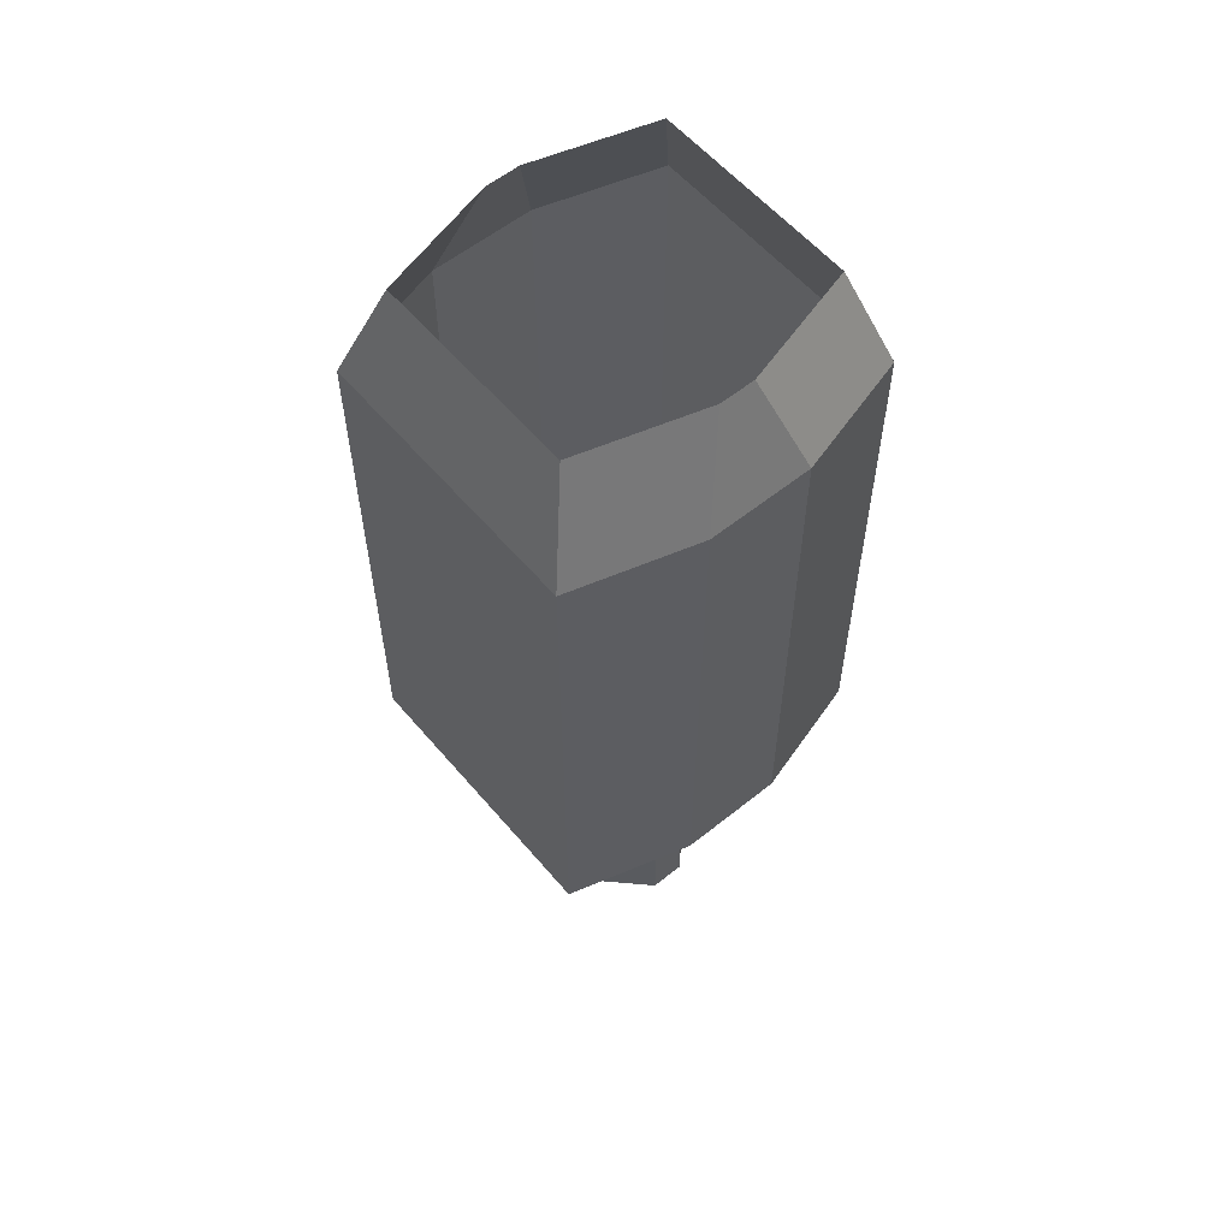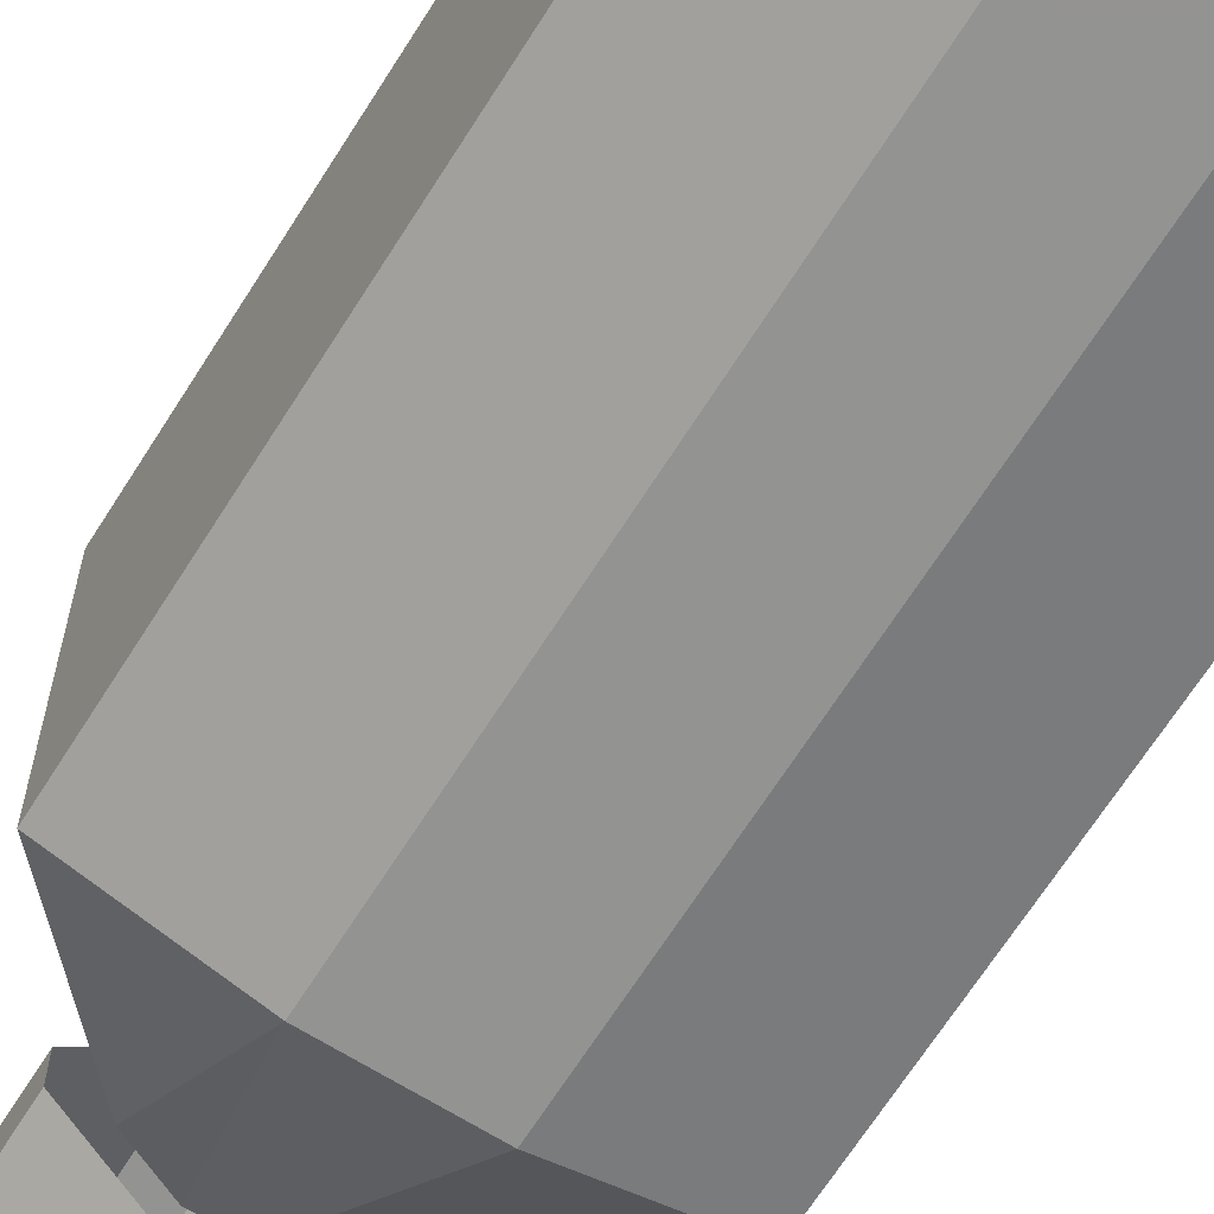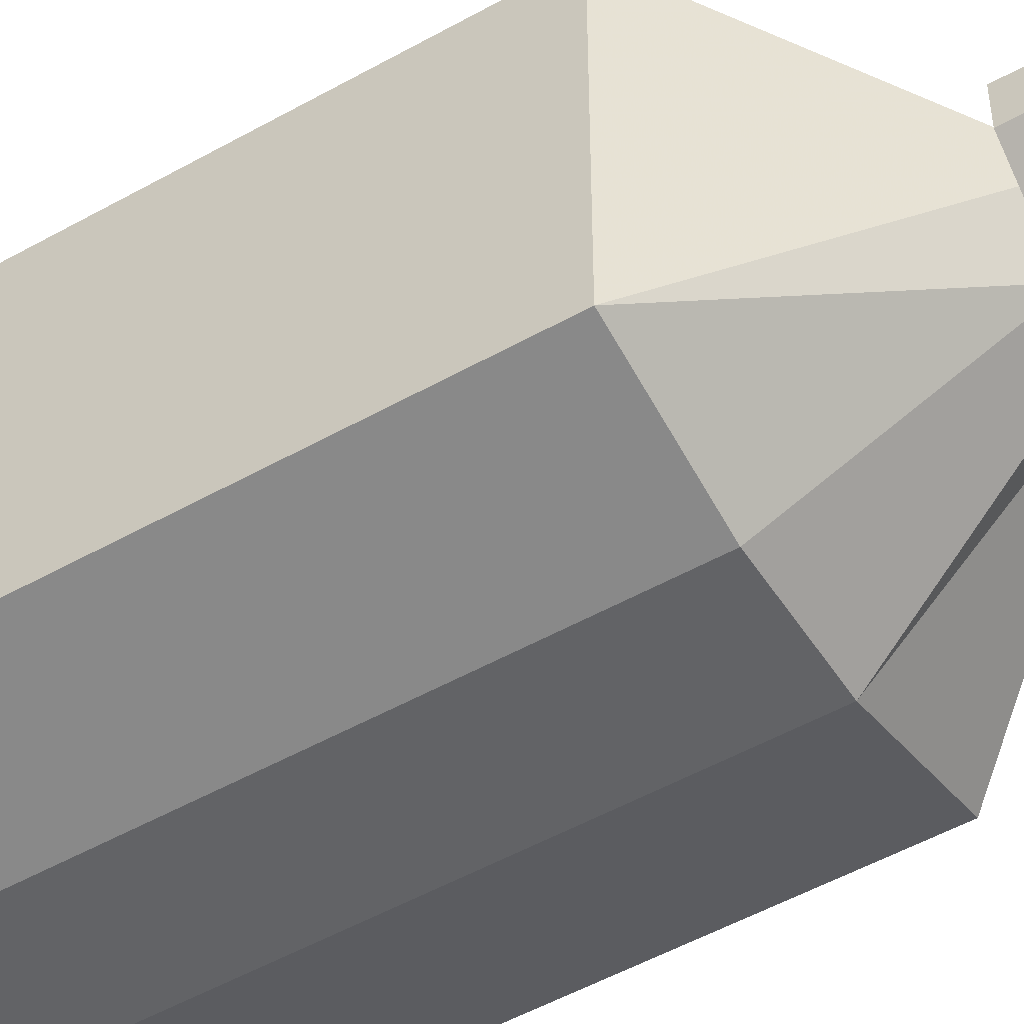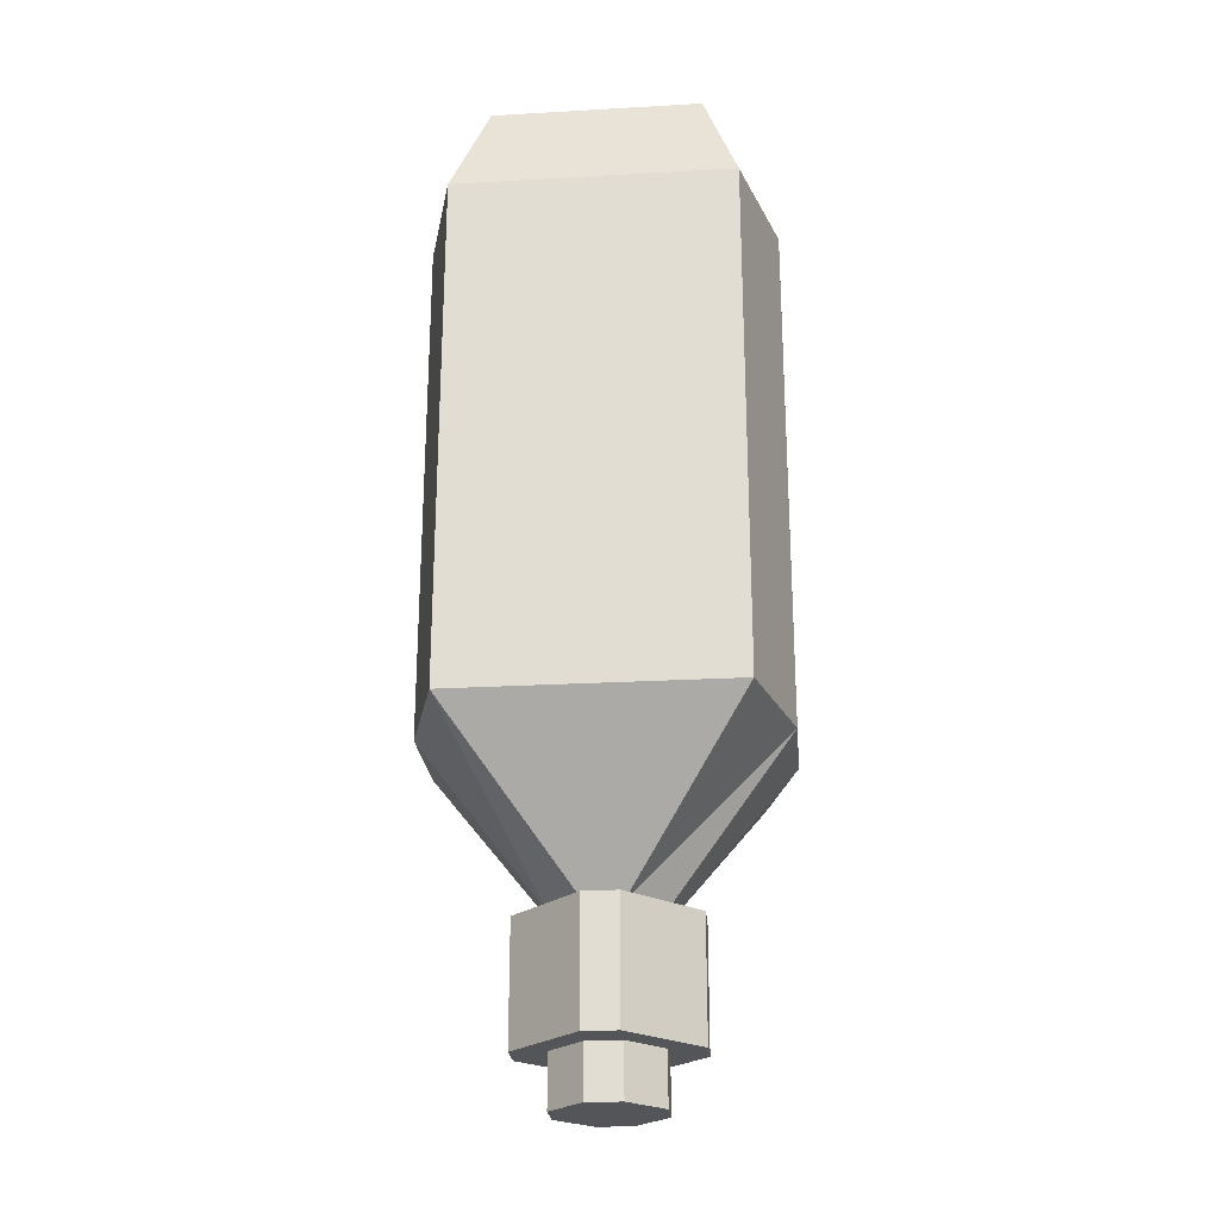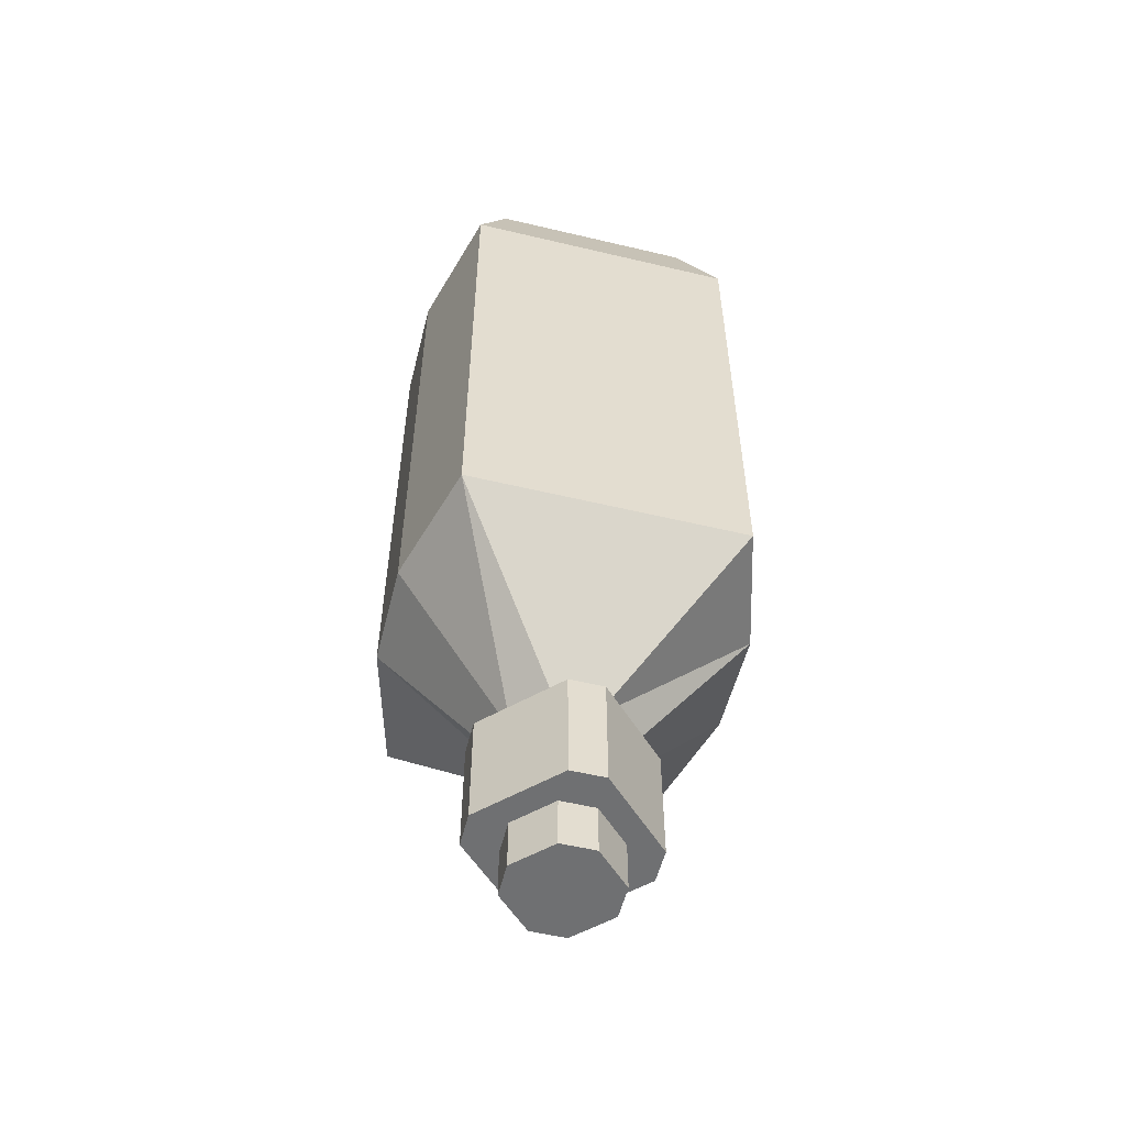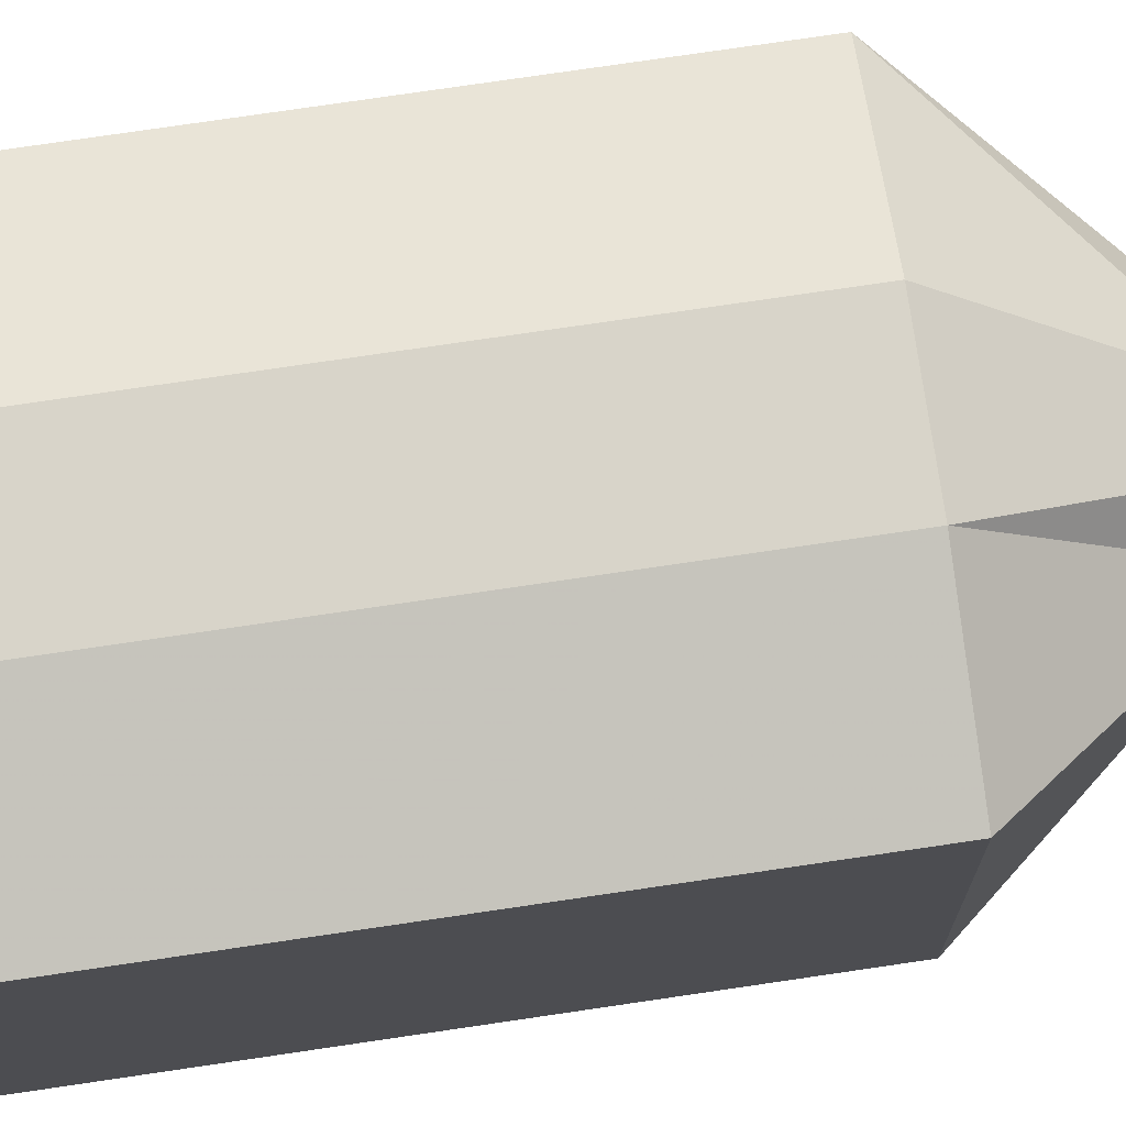
<metadata>
{"format":"obj","ext":"obj","renderer":"f3d","projection":"perspective","resolution":1024,"background":"white","views":[{"elev":57.8,"azim":140.2,"up":"+Y"},{"elev":-66.7,"azim":147.8,"up":"+Z"},{"elev":-50.9,"azim":-58.4,"up":"+Z"},{"elev":-24.5,"azim":-84.7,"up":"+Y"},{"elev":-54.9,"azim":-104.1,"up":"+Y"},{"elev":75.3,"azim":-98.4,"up":"+Z"}]}
</metadata>
<code>
v -0.02344 -0.4062 0.007812
v -0.02344 -0.4062 -0.007812
v -0.02344 -0.4297 -0.007812
v -0.02344 -0.4297 0.007812
v -0.007812 -0.4062 0.02344
v -0.007812 -0.4062 0.03906
v -0.03906 -0.4062 0.007812
v -0.03906 -0.4062 -0.007812
v -0.007812 -0.4062 -0.02344
v -0.007812 -0.4297 -0.02344
v 0.007812 -0.4297 -0.02344
v 0.02344 -0.4297 -0.007812
v 0.02344 -0.4297 0.007812
v 0.007812 -0.4297 0.02344
v -0.007812 -0.4297 0.02344
v 0.007812 -0.4062 0.02344
v 0.007812 -0.4062 0.03906
v 0.007812 -0.3516 0.03906
v -0.007812 -0.3516 0.03906
v -0.03906 -0.3516 0.007812
v -0.03906 -0.3516 -0.007812
v -0.007812 -0.4062 -0.03906
v 0.007812 -0.4062 -0.03906
v 0.007812 -0.4062 -0.02344
v 0.02344 -0.4062 -0.007812
v 0.02344 -0.4062 0.007812
v 0.03906 -0.4062 -0.007812
v 0.03906 -0.4062 0.007812
v -0.07812 -0.2812 0.0625
v -0.07812 -0.2812 -0.0625
v -0.02344 -0.3516 -0.007812
v -0.02344 -0.3516 0.007812
v -0.02344 -0.2812 0.07812
v -0.02344 -0.04688 0.07812
v -0.07812 -0.04688 0.0625
v -0.07812 -0.04688 -0.0625
v -0.02344 -0.2812 -0.07812
v -0.007812 -0.3516 -0.02344
v 0.02344 -0.2812 -0.07812
v 0.007812 -0.3516 -0.02344
v 0.07812 -0.2812 -0.0625
v 0.02344 -0.3516 -0.007812
v 0.07812 -0.2812 0.0625
v 0.02344 -0.3516 0.007812
v 0.02344 -0.2812 0.07812
v 0.007812 -0.3516 0.02344
v -0.007812 -0.3516 0.02344
v -0.007812 -0.3516 -0.03906
v 0.007812 -0.3516 -0.03906
v 0.03906 -0.3516 -0.007812
v 0.03906 -0.3516 0.007812
v 0.07812 -0.04688 -0.0625
v 0.07812 -0.04688 0.0625
v 0.02344 -0.04688 -0.07812
v 0.007812 0 -0.0625
v 0.0625 0 -0.04688
v 0.0625 0 0.04688
v 0.02344 -0.04688 0.07812
v -0.0625 0 0.04688
v -0.0625 0 -0.04688
v -0.007812 0 0.0625
v 0.007812 0 0.0625
v -0.007812 0 -0.0625
v -0.02344 -0.04688 -0.07812
f 1 2 3
f 1 3 4
f 1 4 5
f 2 9 10
f 2 10 3
f 3 10 4
f 4 10 11
f 4 11 12
f 4 12 13
f 4 13 14
f 4 14 15
f 4 15 5
f 5 15 16
f 9 24 11
f 9 11 10
f 24 25 12
f 24 12 11
f 25 26 13
f 25 13 12
f 26 16 14
f 26 14 13
f 16 15 14
f 1 5 6
f 1 6 7
f 1 7 8
f 1 8 2
f 2 8 9
f 5 16 6
f 6 16 17
f 6 17 18
f 6 18 19
f 6 19 7
f 7 19 20
f 7 20 8
f 8 20 21
f 8 21 22
f 8 22 9
f 9 22 23
f 9 23 24
f 24 23 27
f 24 27 25
f 25 27 28
f 25 28 26
f 26 28 17
f 26 17 16
f 29 30 31
f 29 31 32
f 29 32 33
f 29 33 34
f 29 34 35
f 29 35 30
f 30 35 36
f 30 37 38
f 30 38 31
f 37 39 40
f 37 40 38
f 39 41 42
f 39 42 40
f 41 43 44
f 41 44 42
f 43 45 46
f 43 46 44
f 45 33 47
f 45 47 46
f 33 32 47
f 21 48 22
f 22 48 23
f 23 48 49
f 23 49 27
f 27 49 50
f 27 50 28
f 28 50 51
f 28 51 17
f 17 51 18
f 52 53 43
f 52 43 41
f 52 54 55
f 52 55 56
f 52 56 53
f 53 56 57
f 53 57 58
f 53 58 45
f 53 45 43
f 58 34 33
f 58 33 45
f 59 60 36
f 59 36 35
f 59 35 61
f 61 35 34
f 61 34 62
f 62 34 58
f 62 58 57
f 60 63 64
f 60 64 36
f 63 55 54
f 63 54 64
f 30 36 37
f 52 41 54
f 36 64 37
f 37 64 39
f 39 64 54
f 39 54 41

</code>
